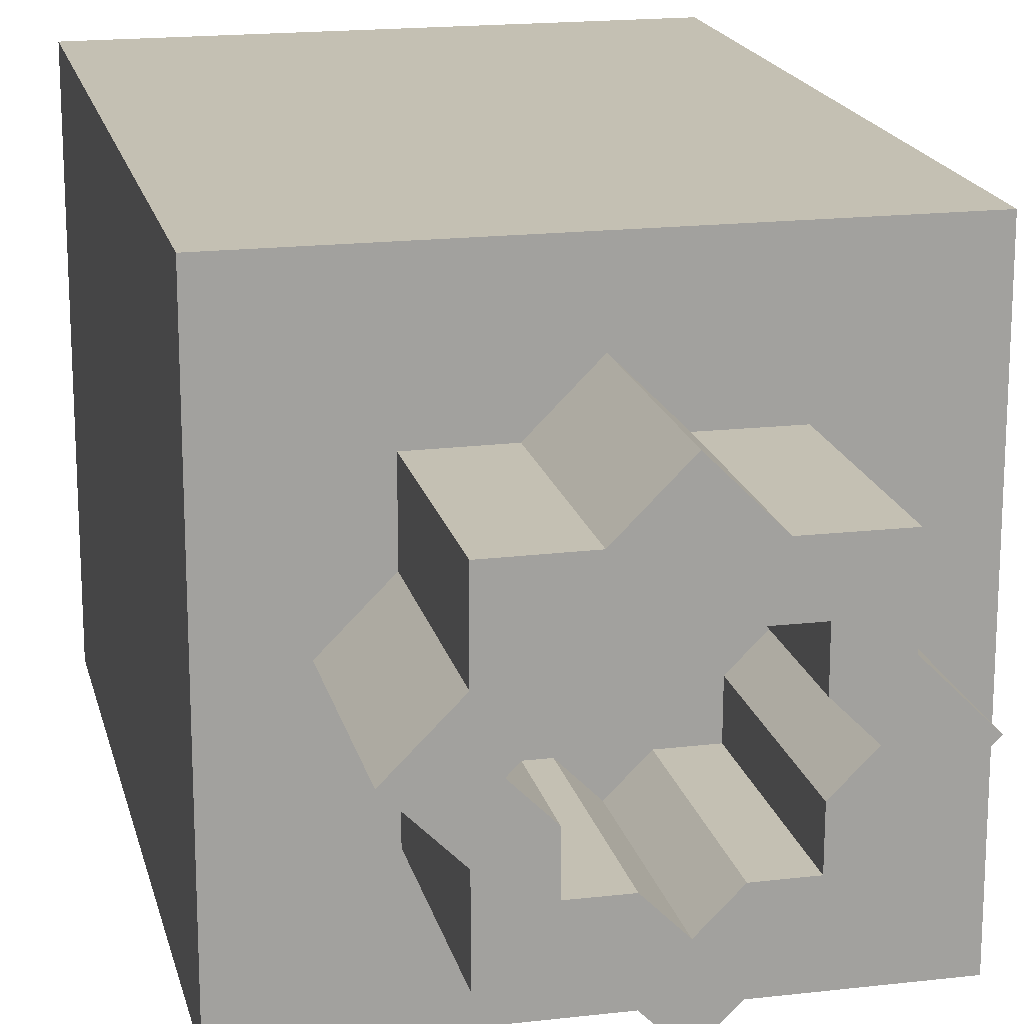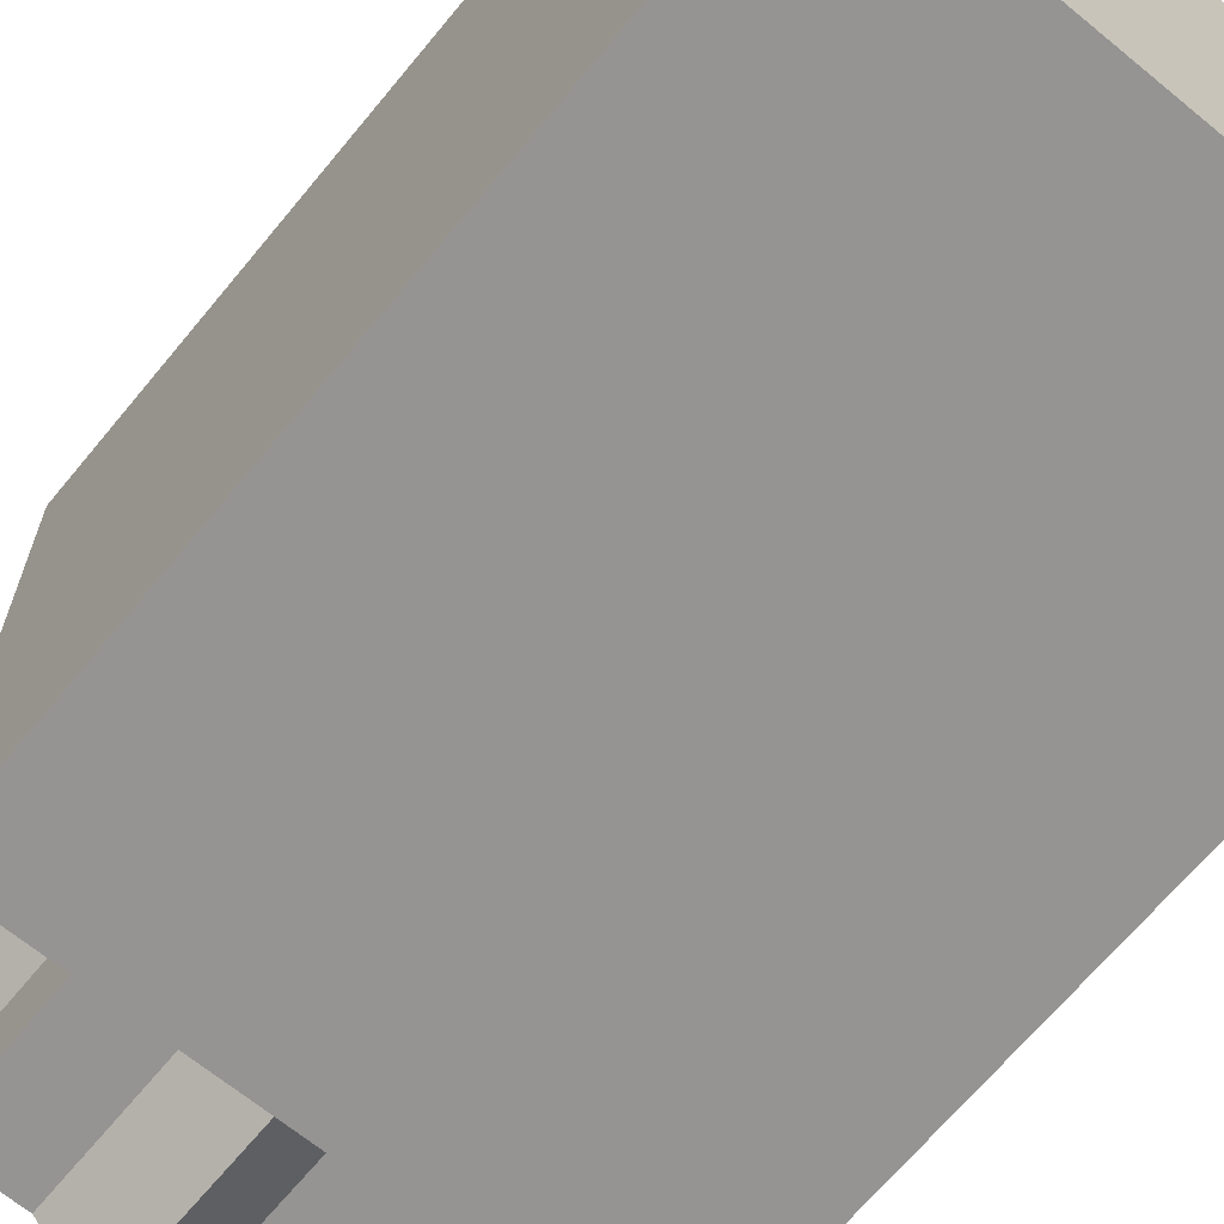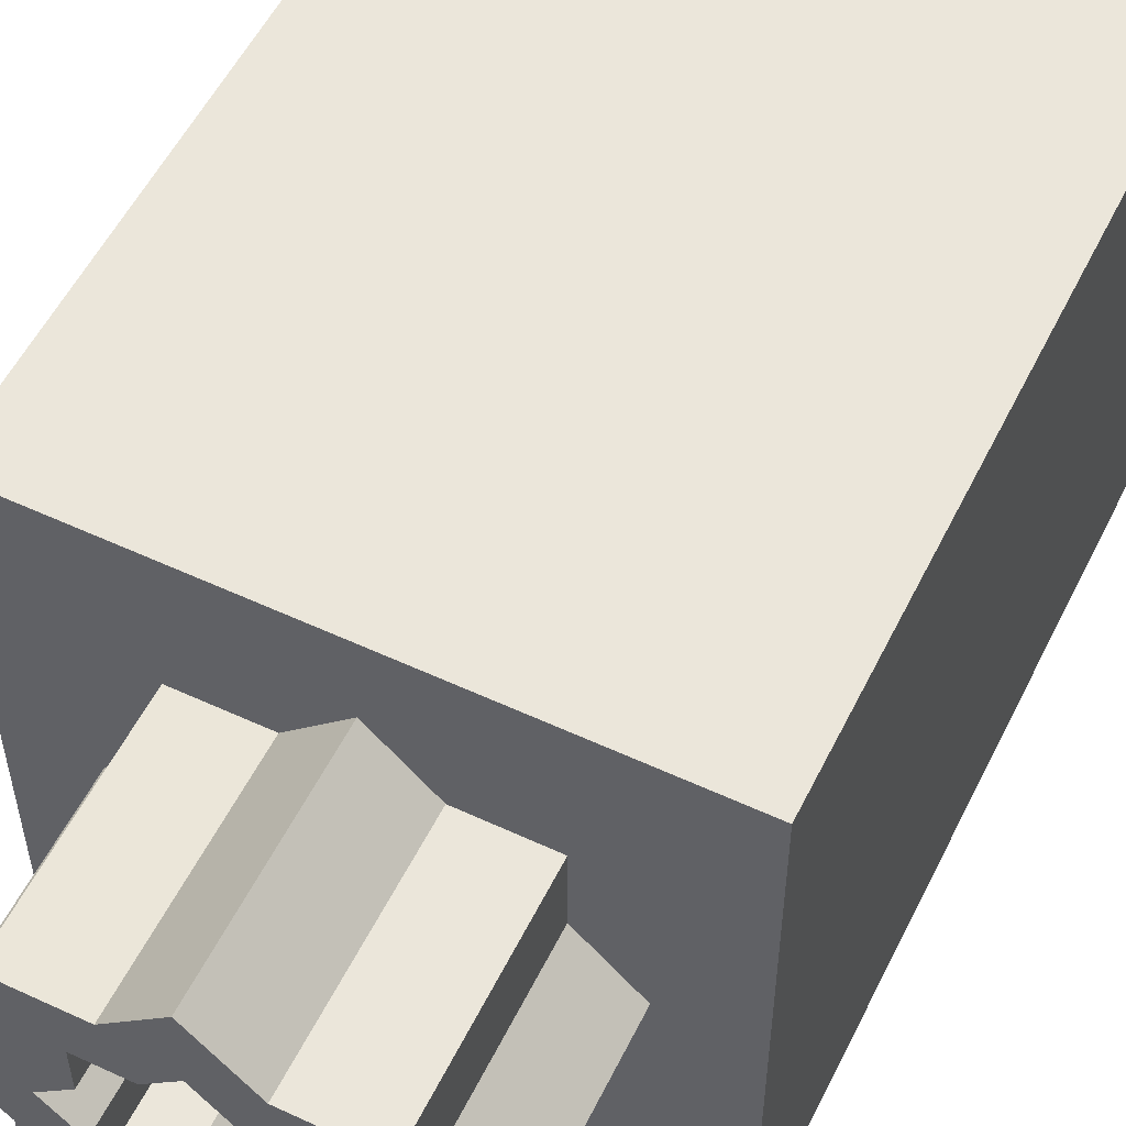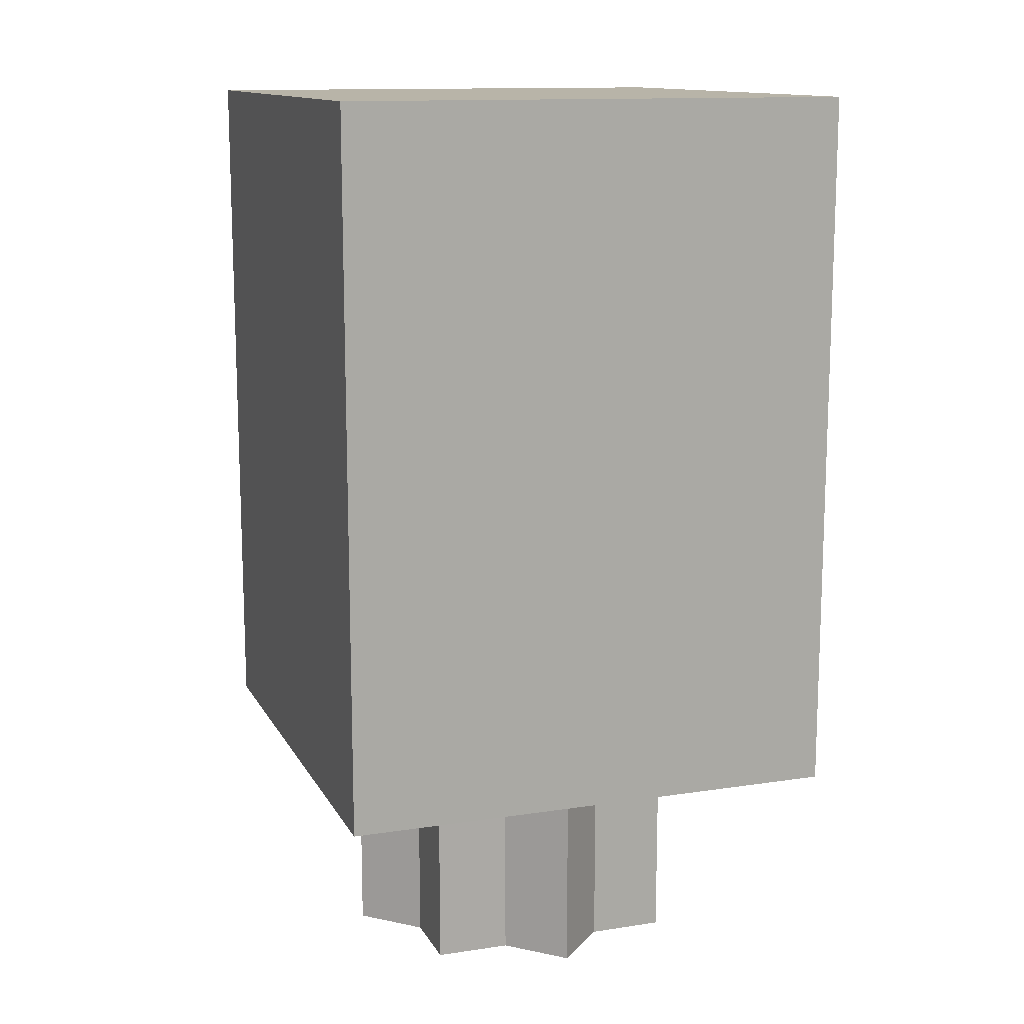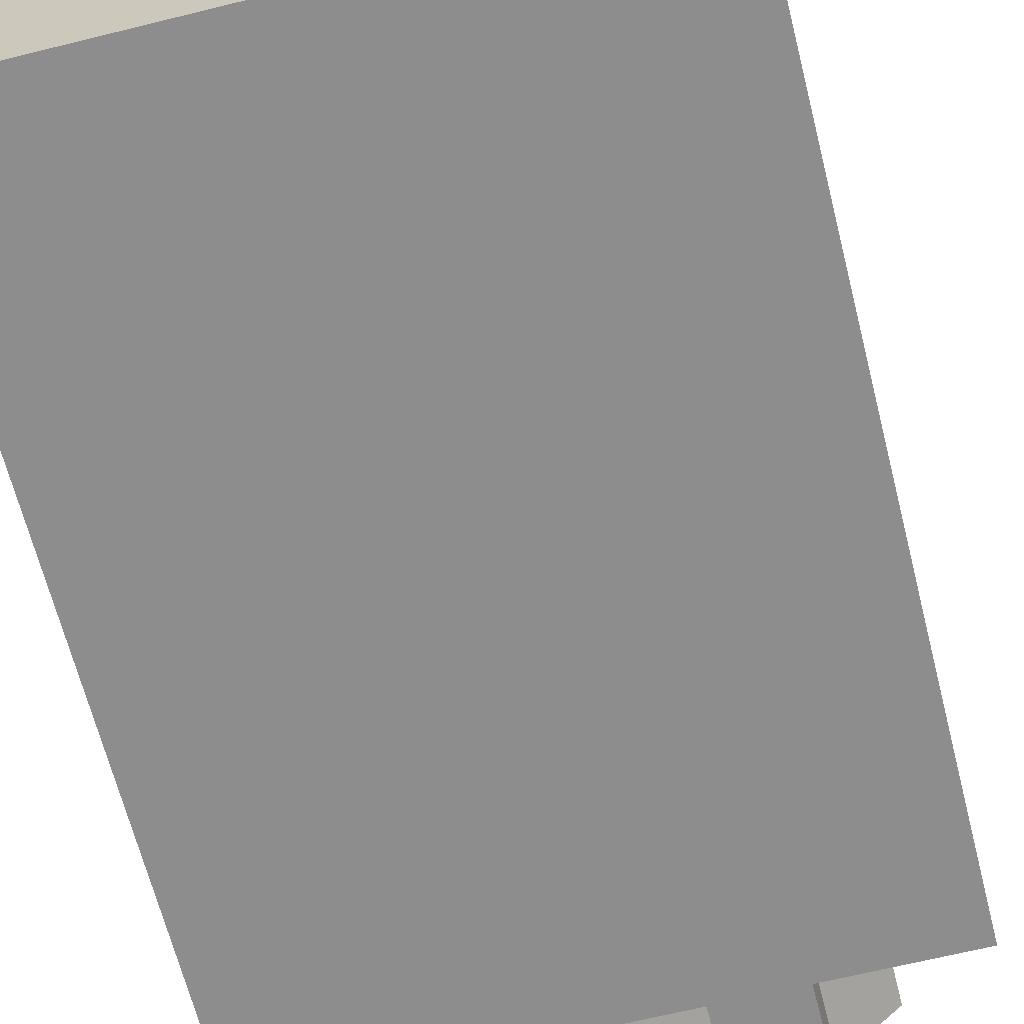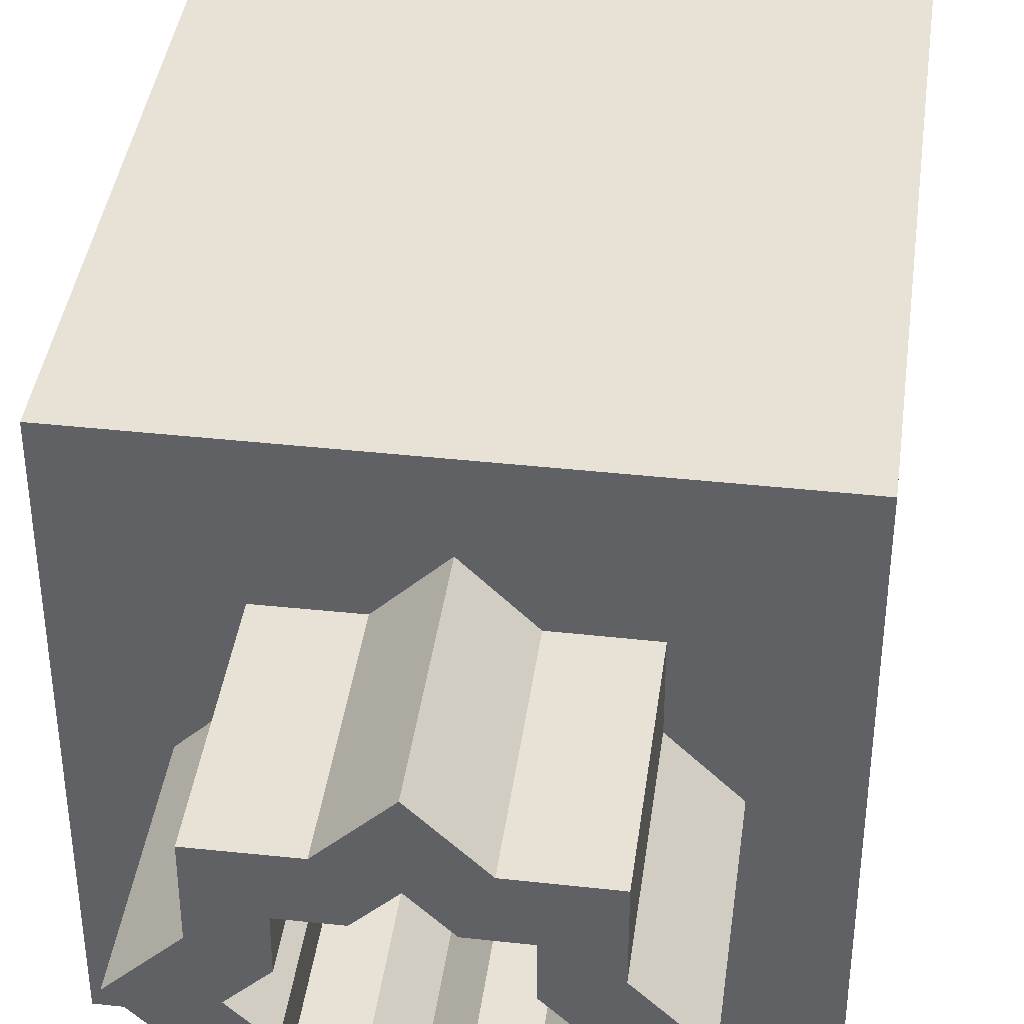
<metadata>
{"format":"obj","ext":"obj","renderer":"f3d","projection":"perspective","resolution":1024,"background":"white","views":[{"elev":18.0,"azim":-12.8,"up":"+Z"},{"elev":-67.1,"azim":140.5,"up":"+Z"},{"elev":55.0,"azim":26.1,"up":"+Z"},{"elev":13.0,"azim":-19.3,"up":"+Y"},{"elev":-64.7,"azim":-165.9,"up":"+Z"},{"elev":40.4,"azim":7.7,"up":"+Z"}]}
</metadata>
<code>
o Cube.005_Cube.035
v 0.1875 0.125 0.8125
v 0.1875 1 0.8125
v 0.1875 0.125 0.1875
v 0.1875 1 0.1875
v 0.8125 0.125 0.8125
v 0.8125 1 0.8125
v 0.8125 0.125 0.1875
v 0.8125 1 0.1875
f 1 2 4 3
f 3 4 8 7
f 7 8 6 5
f 5 6 2 1
f 3 7 5 1
f 8 4 2 6
o shaft45.000_Cube.000
v 0.4062 -0.125 0.5938
v 0.4062 0.125 0.5938
v 0.4062 -0.125 0.4062
v 0.4062 0.125 0.4062
v 0.5938 -0.125 0.5938
v 0.5938 0.125 0.5938
v 0.5938 -0.125 0.4062
v 0.5938 0.125 0.4062
v 0.5 -0.125 0.6326
v 0.5 0.125 0.6326
v 0.3674 -0.125 0.5
v 0.3674 0.125 0.5
v 0.6326 -0.125 0.5
v 0.6326 0.125 0.5
v 0.5 -0.125 0.3674
v 0.5 0.125 0.3674
v 0.4061 -0.125 0.4613
v 0.4061 0.125 0.4613
v 0.5387 -0.125 0.5939
v 0.5387 0.125 0.5939
v 0.4612 0.125 0.4062
v 0.5938 -0.125 0.5388
v 0.4612 -0.125 0.4062
v 0.5938 0.125 0.5388
v 0.4615 -0.125 0.5941
v 0.4615 0.125 0.5941
v 0.5941 -0.125 0.4615
v 0.5941 0.125 0.4615
v 0.4061 0.125 0.5387
v 0.5387 -0.125 0.4061
v 0.4061 -0.125 0.5387
v 0.5387 0.125 0.4061
v 0.3436 -0.125 0.6564
v 0.3436 0.125 0.6564
v 0.3436 -0.125 0.3436
v 0.3436 0.125 0.3436
v 0.6564 -0.125 0.6564
v 0.6564 0.125 0.6564
v 0.6564 -0.125 0.3436
v 0.6564 0.125 0.3436
v 0.5 -0.125 0.7212
v 0.5 0.125 0.7212
v 0.2787 -0.125 0.5
v 0.2787 0.125 0.5
v 0.7212 -0.125 0.5
v 0.7212 0.125 0.5
v 0.5 -0.125 0.2787
v 0.5 0.125 0.2787
v 0.3434 -0.125 0.4354
v 0.3434 0.125 0.4354
v 0.5646 -0.125 0.6566
v 0.5646 0.125 0.6566
v 0.4352 0.125 0.3435
v 0.6565 -0.125 0.5648
v 0.4352 -0.125 0.3435
v 0.6565 0.125 0.5648
v 0.4357 -0.125 0.657
v 0.4357 0.125 0.657
v 0.657 -0.125 0.4357
v 0.657 0.125 0.4357
v 0.3433 0.125 0.5645
v 0.5645 -0.125 0.3433
v 0.3433 -0.125 0.5645
v 0.5645 0.125 0.3433
f 39 19 20 37
f 31 23 24 29
f 35 21 22 36
f 27 17 18 28
f 13 27 28 14
f 13 14 32 30
f 19 25 26 20
f 21 30 32 22
f 11 12 26 25
f 11 31 29 12
f 9 10 34 33
f 15 35 36 16
f 17 33 34 18
f 23 38 40 24
f 22 54 68 36
f 15 16 40 38
f 32 64 54 22
f 9 39 37 10
f 71 69 52 51
f 63 61 56 55
f 67 68 54 53
f 59 60 50 49
f 45 46 60 59
f 45 62 64 46
f 51 52 58 57
f 53 54 64 62
f 43 57 58 44
f 43 44 61 63
f 41 65 66 42
f 47 48 68 67
f 49 50 66 65
f 55 56 72 70
f 32 14 46 64
f 47 70 72 48
f 28 60 46 14
f 41 42 69 71
f 31 63 55 23
f 23 55 70 38
f 38 70 47 15
f 35 15 47 67
f 36 68 48 16
f 40 16 48 72
f 40 72 56 24
f 24 56 61 29
f 29 61 44 12
f 26 12 44 58
f 26 58 52 20
f 20 52 69 37
f 37 69 42 10
f 34 10 42 66
f 34 66 50 18
f 18 50 60 28
f 31 11 43 63
f 25 57 43 11
f 19 51 57 25
f 39 71 51 19
f 39 9 41 71
f 33 65 41 9
f 17 49 65 33
f 27 59 49 17
f 27 13 45 59
f 30 62 45 13
f 21 53 62 30
f 35 67 53 21

</code>
